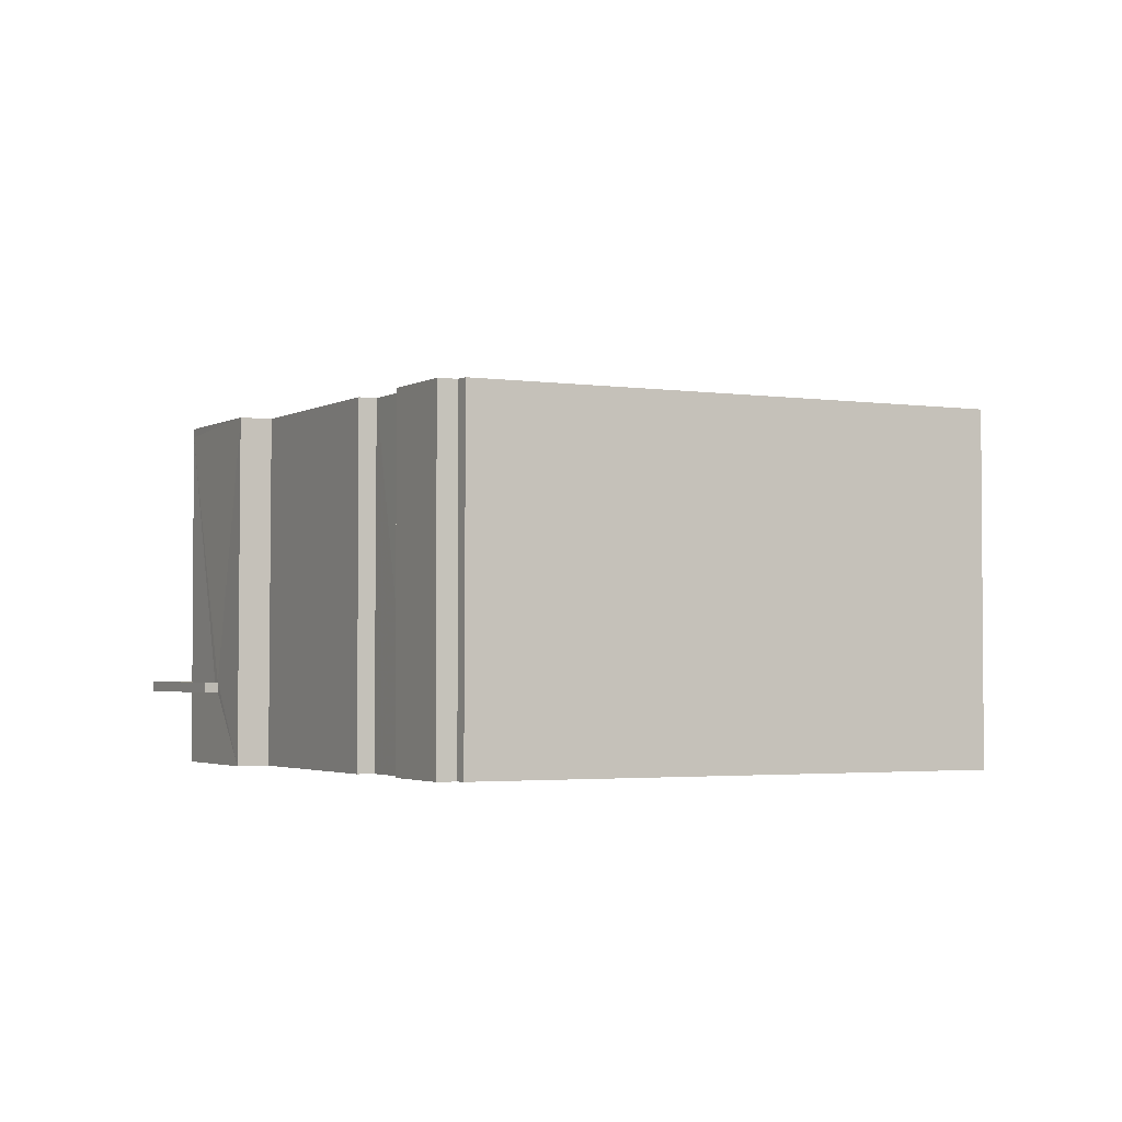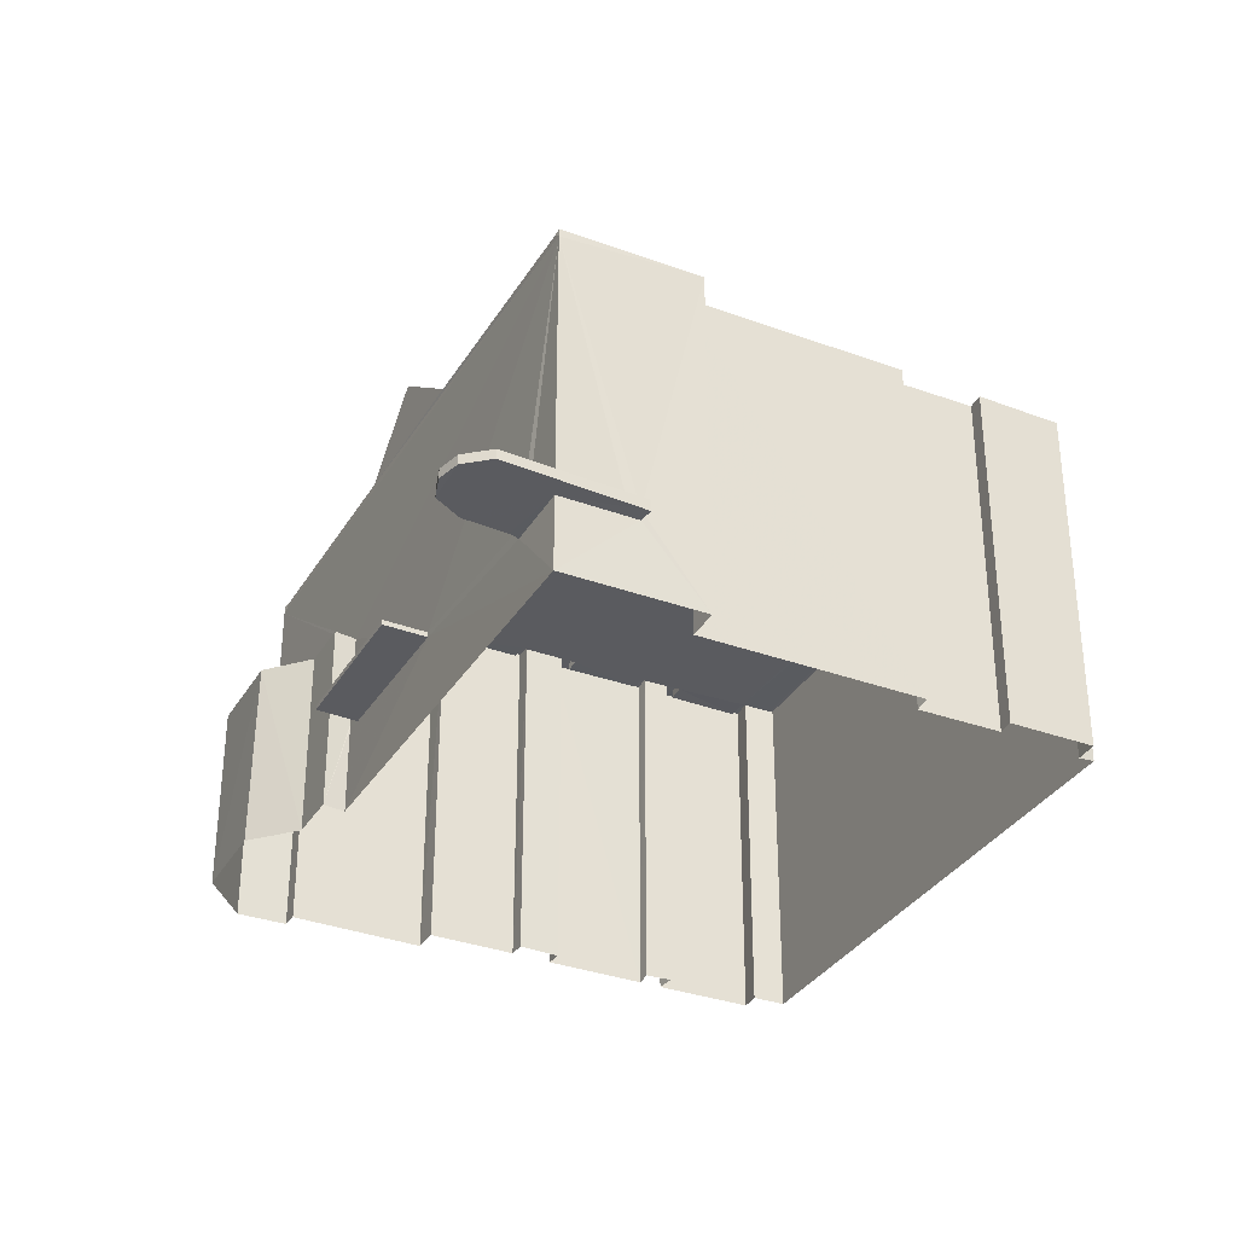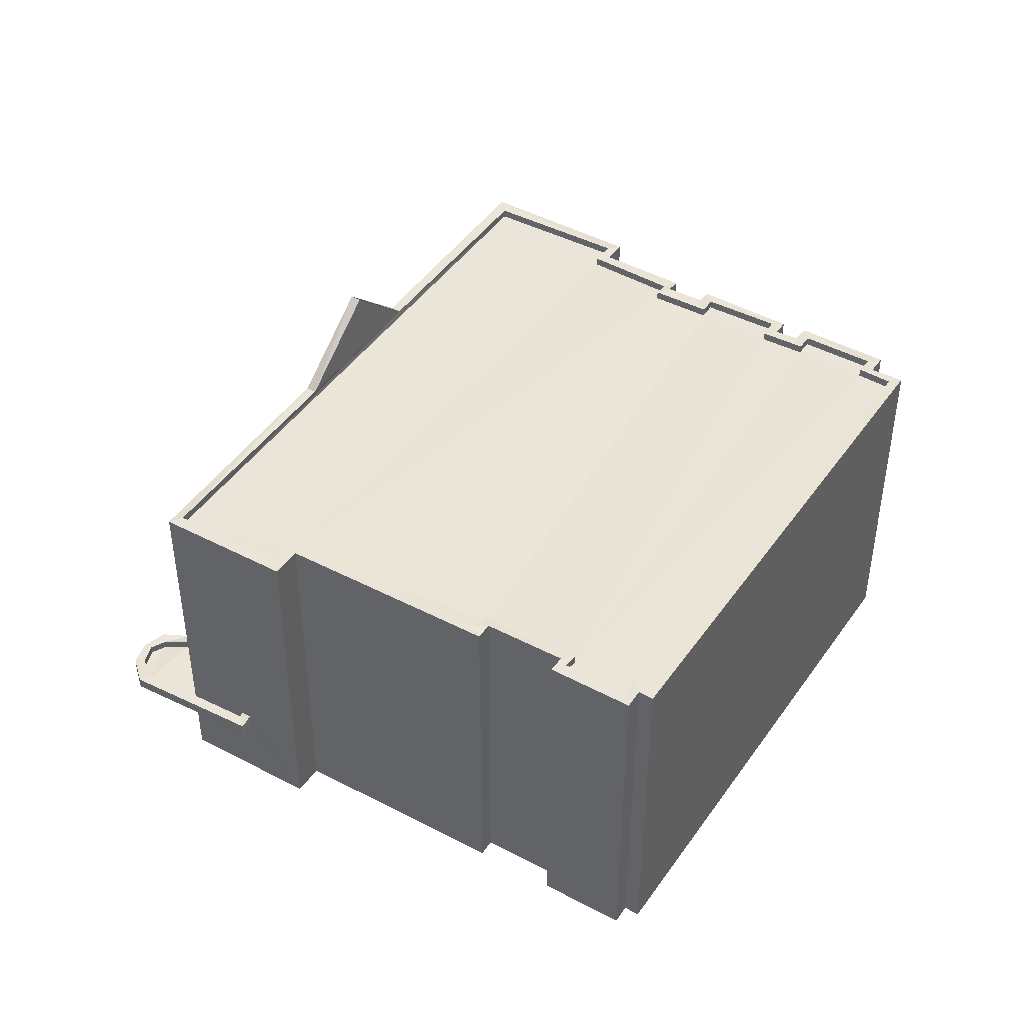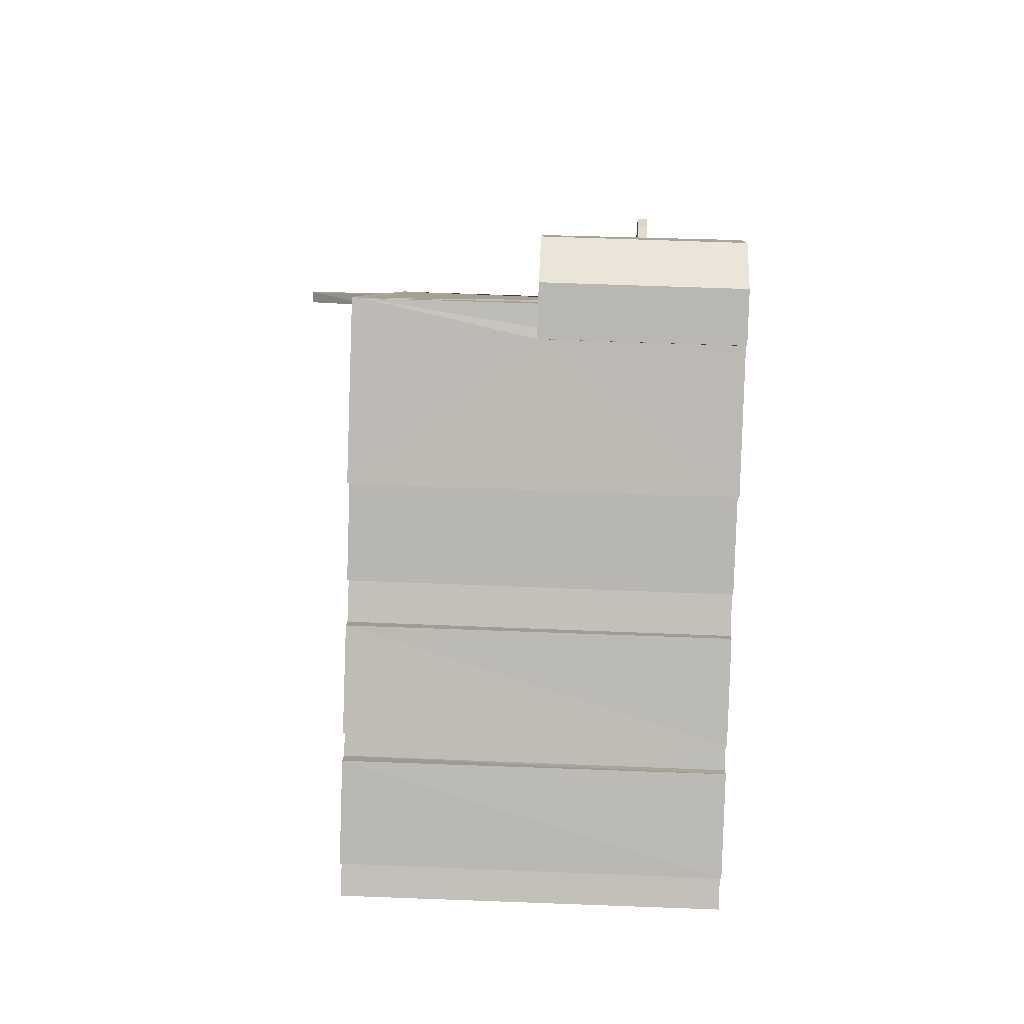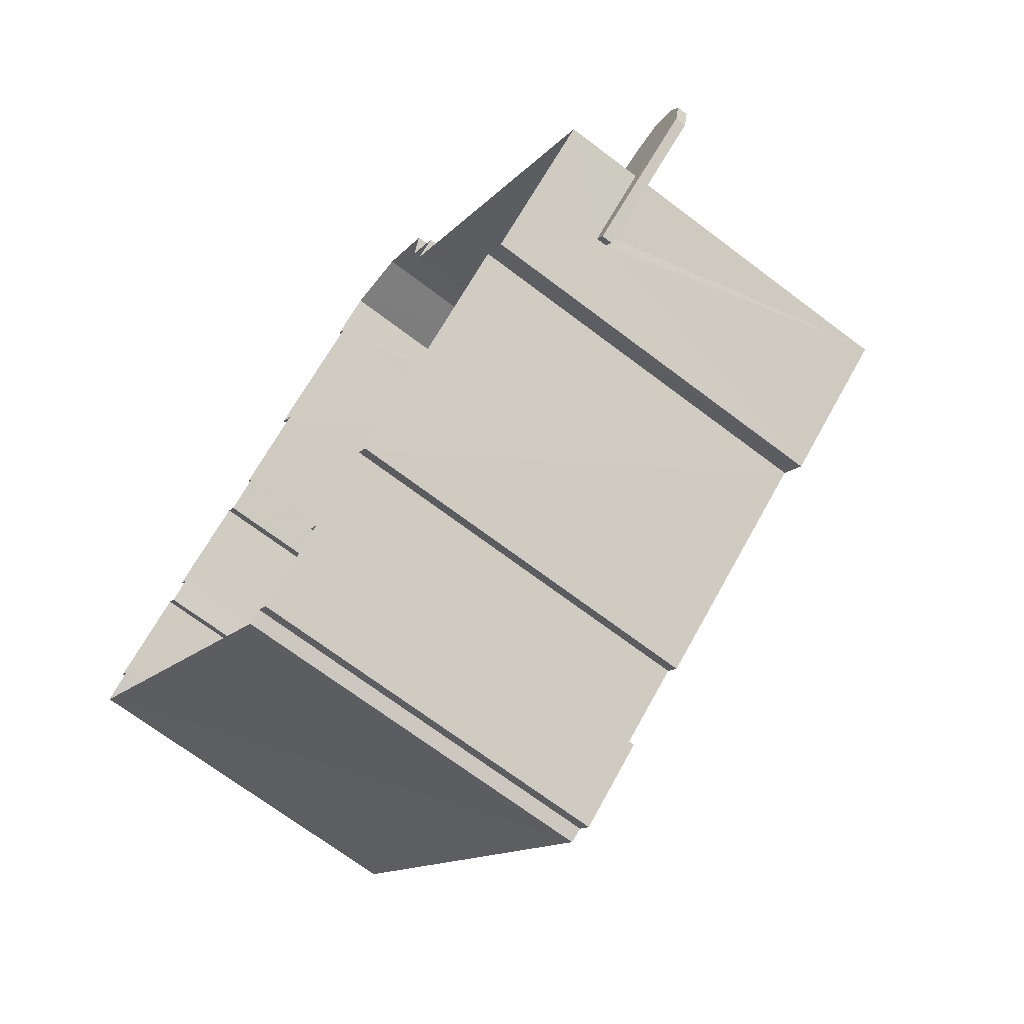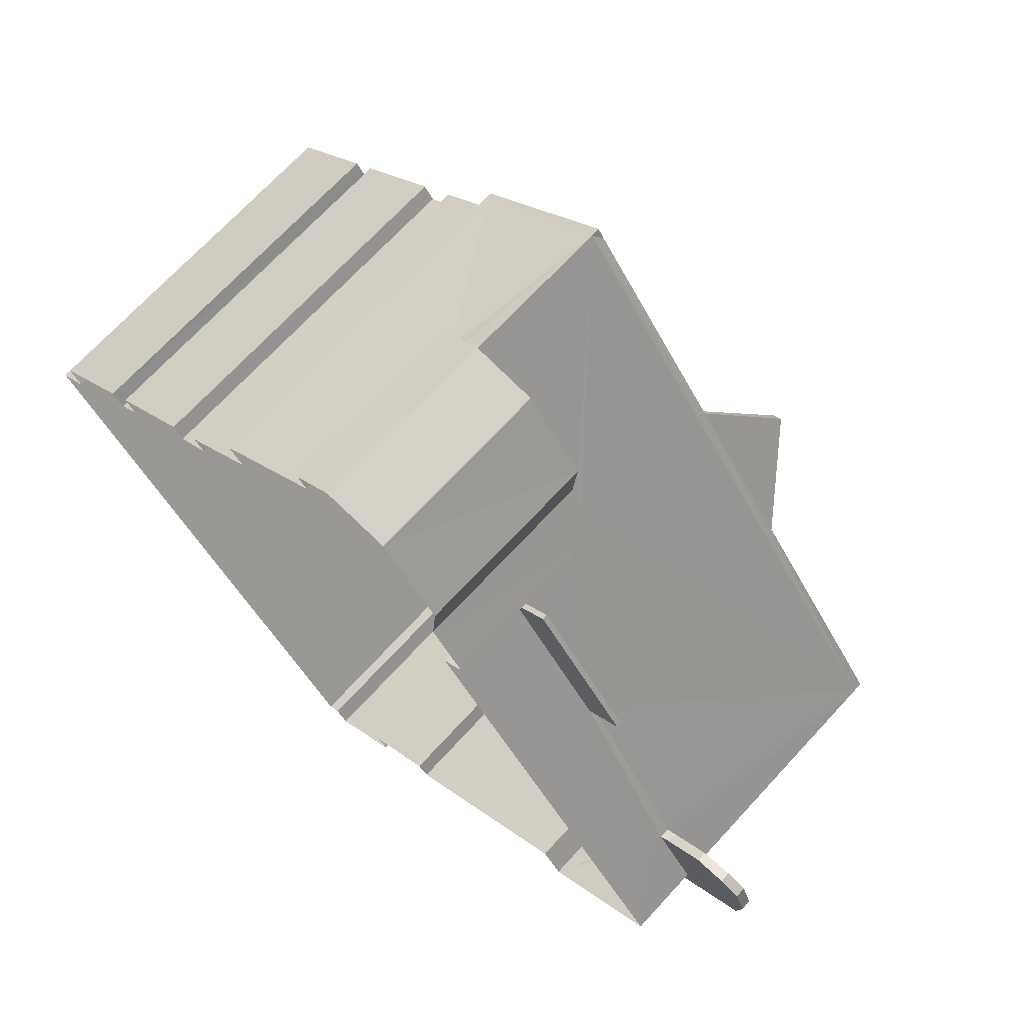
<metadata>
{"format":"obj","ext":"obj","renderer":"f3d","projection":"perspective","resolution":1024,"background":"white","views":[{"elev":-2.6,"azim":24.6,"up":"+Z"},{"elev":-33.1,"azim":-64.0,"up":"+Z"},{"elev":44.2,"azim":-5.3,"up":"+Z"},{"elev":58.5,"azim":92.4,"up":"+Y"},{"elev":-69.8,"azim":-127.1,"up":"+Y"},{"elev":69.3,"azim":-137.4,"up":"+Y"}]}
</metadata>
<code>
v 1.196e+05 7.862e+05 25.36
v 1.196e+05 7.862e+05 25.36
v 1.196e+05 7.862e+05 25.36
v 1.196e+05 7.862e+05 25.36
v 1.196e+05 7.862e+05 25.36
v 1.196e+05 7.862e+05 25.35
v 1.196e+05 7.862e+05 25.35
v 1.196e+05 7.862e+05 25.35
v 1.196e+05 7.862e+05 25.35
v 1.196e+05 7.862e+05 25.35
v 1.196e+05 7.862e+05 25.35
v 1.196e+05 7.862e+05 25.35
v 1.196e+05 7.862e+05 25.35
v 1.196e+05 7.862e+05 25.36
v 1.196e+05 7.862e+05 25.36
v 1.196e+05 7.862e+05 25.36
v 1.196e+05 7.862e+05 25.36
v 1.196e+05 7.862e+05 25.36
v 1.196e+05 7.862e+05 25.36
v 1.196e+05 7.862e+05 25.35
v 1.196e+05 7.862e+05 25.35
v 1.196e+05 7.862e+05 25.35
v 1.196e+05 7.862e+05 25.35
v 1.196e+05 7.862e+05 25.35
v 1.196e+05 7.862e+05 25.35
v 1.196e+05 7.862e+05 25.35
v 1.196e+05 7.862e+05 25.35
v 1.196e+05 7.862e+05 25.35
v 1.196e+05 7.862e+05 25.35
v 1.196e+05 7.862e+05 25.35
v 1.196e+05 7.862e+05 25.35
v 1.196e+05 7.862e+05 27.49
v 1.196e+05 7.862e+05 27.49
v 1.196e+05 7.862e+05 27.49
v 1.196e+05 7.862e+05 27.49
v 1.196e+05 7.862e+05 27.49
v 1.196e+05 7.862e+05 27.49
v 1.196e+05 7.862e+05 27.49
v 1.196e+05 7.862e+05 27.49
v 1.196e+05 7.862e+05 27.49
v 1.196e+05 7.862e+05 27.49
v 1.196e+05 7.862e+05 27.89
v 1.196e+05 7.862e+05 27.89
v 1.196e+05 7.862e+05 27.89
v 1.196e+05 7.862e+05 27.89
v 1.196e+05 7.862e+05 27.54
v 1.196e+05 7.862e+05 27.54
v 1.196e+05 7.862e+05 27.54
v 1.196e+05 7.862e+05 27.54
v 1.196e+05 7.862e+05 27.54
v 1.196e+05 7.862e+05 27.54
v 1.196e+05 7.862e+05 27.54
v 1.196e+05 7.862e+05 27.54
v 1.196e+05 7.862e+05 27.54
v 1.196e+05 7.862e+05 27.54
v 1.196e+05 7.862e+05 27.79
v 1.196e+05 7.862e+05 27.79
v 1.196e+05 7.862e+05 27.79
v 1.196e+05 7.862e+05 27.79
v 1.196e+05 7.862e+05 27.79
v 1.196e+05 7.862e+05 27.79
v 1.196e+05 7.862e+05 27.79
v 1.196e+05 7.862e+05 27.79
v 1.196e+05 7.862e+05 27.79
v 1.196e+05 7.862e+05 27.79
v 1.196e+05 7.862e+05 27.79
v 1.196e+05 7.862e+05 27.79
v 1.196e+05 7.862e+05 27.79
v 1.196e+05 7.862e+05 27.79
v 1.196e+05 7.862e+05 27.79
v 1.196e+05 7.862e+05 27.79
v 1.196e+05 7.862e+05 27.79
v 1.196e+05 7.862e+05 27.79
v 1.196e+05 7.862e+05 35.56
v 1.196e+05 7.862e+05 35.56
v 1.196e+05 7.862e+05 35.57
v 1.196e+05 7.862e+05 35.56
v 1.196e+05 7.862e+05 35.56
v 1.196e+05 7.862e+05 35.56
v 1.196e+05 7.862e+05 35.56
v 1.196e+05 7.862e+05 35.56
v 1.196e+05 7.862e+05 35.56
v 1.196e+05 7.862e+05 35.56
v 1.196e+05 7.862e+05 35.57
v 1.196e+05 7.862e+05 35.57
v 1.196e+05 7.862e+05 35.57
v 1.196e+05 7.862e+05 35.57
v 1.196e+05 7.862e+05 35.57
v 1.196e+05 7.862e+05 35.56
v 1.196e+05 7.862e+05 35.56
v 1.196e+05 7.862e+05 35.56
v 1.196e+05 7.862e+05 35.56
v 1.196e+05 7.862e+05 35.56
v 1.196e+05 7.862e+05 35.57
v 1.196e+05 7.862e+05 35.57
v 1.196e+05 7.862e+05 35.56
v 1.196e+05 7.862e+05 35.56
v 1.196e+05 7.862e+05 35.56
v 1.196e+05 7.862e+05 35.56
v 1.196e+05 7.862e+05 35.56
v 1.196e+05 7.862e+05 35.56
v 1.196e+05 7.862e+05 35.56
v 1.196e+05 7.862e+05 35.56
v 1.196e+05 7.862e+05 35.56
v 1.196e+05 7.862e+05 35.56
v 1.196e+05 7.862e+05 35.56
v 1.196e+05 7.862e+05 35.56
v 1.196e+05 7.862e+05 35.56
v 1.196e+05 7.862e+05 35.56
v 1.196e+05 7.862e+05 35.56
v 1.196e+05 7.862e+05 35.56
v 1.196e+05 7.862e+05 35.56
v 1.196e+05 7.862e+05 35.56
v 1.196e+05 7.862e+05 35.57
v 1.196e+05 7.862e+05 35.57
v 1.196e+05 7.862e+05 35.56
v 1.196e+05 7.862e+05 35.56
v 1.196e+05 7.862e+05 35.56
v 1.196e+05 7.862e+05 35.56
v 1.196e+05 7.862e+05 35.56
v 1.196e+05 7.862e+05 35.56
v 1.196e+05 7.862e+05 35.56
v 1.196e+05 7.862e+05 35.56
v 1.196e+05 7.862e+05 35.31
v 1.196e+05 7.862e+05 35.31
v 1.196e+05 7.862e+05 35.31
v 1.196e+05 7.862e+05 35.31
v 1.196e+05 7.862e+05 35.32
v 1.196e+05 7.862e+05 35.31
v 1.196e+05 7.862e+05 35.31
v 1.196e+05 7.862e+05 35.31
v 1.196e+05 7.862e+05 35.31
v 1.196e+05 7.862e+05 35.32
v 1.196e+05 7.862e+05 35.32
v 1.196e+05 7.862e+05 35.31
v 1.196e+05 7.862e+05 35.31
v 1.196e+05 7.862e+05 35.31
v 1.196e+05 7.862e+05 35.32
v 1.196e+05 7.862e+05 35.31
v 1.196e+05 7.862e+05 35.31
v 1.196e+05 7.862e+05 35.31
v 1.196e+05 7.862e+05 35.31
v 1.196e+05 7.862e+05 35.31
v 1.196e+05 7.862e+05 35.31
v 1.196e+05 7.862e+05 35.31
v 1.196e+05 7.862e+05 35.31
v 1.196e+05 7.862e+05 35.31
v 1.196e+05 7.862e+05 35.57
v 1.196e+05 7.862e+05 35.57
v 1.196e+05 7.862e+05 37.57
v 1.196e+05 7.862e+05 37.57
v 1.196e+05 7.862e+05 35.56
v 1.196e+05 7.862e+05 35.57
v 1.196e+05 7.862e+05 28.04
v 1.196e+05 7.862e+05 28.04
v 1.196e+05 7.862e+05 28.04
v 1.196e+05 7.862e+05 28.04
v 1.196e+05 7.862e+05 30.5
v 1.196e+05 7.862e+05 30.5
v 1.196e+05 7.862e+05 30.5
v 1.196e+05 7.862e+05 30.5
v 1.196e+05 7.862e+05 30.5
v 1.196e+05 7.862e+05 30.5
v 1.196e+05 7.862e+05 30.5
v 1.196e+05 7.862e+05 30.49
v 1.196e+05 7.862e+05 30.49
v 1.196e+05 7.862e+05 30.74
v 1.196e+05 7.862e+05 30.74
v 1.196e+05 7.862e+05 30.74
v 1.196e+05 7.862e+05 30.75
v 1.196e+05 7.862e+05 30.75
v 1.196e+05 7.862e+05 30.75
v 1.196e+05 7.862e+05 30.75
v 1.196e+05 7.862e+05 30.75
v 1.196e+05 7.862e+05 30.75
v 1.196e+05 7.862e+05 30.75
v 1.196e+05 7.862e+05 30.75
v 1.196e+05 7.862e+05 30.75
v 1.196e+05 7.862e+05 30.75
v 1.196e+05 7.862e+05 30.75
v 1.196e+05 7.862e+05 30.74
v 1.196e+05 7.862e+05 30.75
v 1.196e+05 7.862e+05 35.32
v 1.196e+05 7.862e+05 27.89
v 1.196e+05 7.862e+05 35.32
v 1.196e+05 7.862e+05 28.04
f 1 2 3
f 2 4 3
f 2 5 4
f 6 7 2
f 8 9 10
f 11 9 8
f 12 11 13
f 14 15 16
f 17 18 19
f 18 5 2
f 14 19 15
f 20 21 22
f 11 12 23
f 24 23 25
f 25 26 24
f 27 20 22
f 9 24 27
f 7 28 29
f 30 15 31
f 29 20 31
f 24 31 27
f 7 18 2
f 9 11 24
f 18 7 19
f 15 19 31
f 24 11 23
f 31 20 27
f 7 29 19
f 31 19 29
f 32 33 34
f 33 35 34
f 36 37 38
f 32 36 38
f 39 33 32
f 40 38 41
f 39 38 40
f 39 32 38
f 42 43 44
f 42 45 43
f 46 47 48
f 48 47 49
f 49 50 51
f 52 53 48
f 50 54 55
f 52 48 51
f 51 50 55
f 48 49 51
f 56 57 58
f 57 59 58
f 60 61 62
f 63 60 64
f 65 66 63
f 67 59 57
f 61 68 69
f 67 70 71
f 68 71 69
f 72 65 63
f 57 70 67
f 72 63 64
f 62 64 60
f 71 70 73
f 61 69 62
f 73 69 71
f 74 75 76
f 77 78 79
f 80 78 77
f 81 82 80
f 83 82 81
f 84 85 86
f 84 87 88
f 89 90 91
f 92 79 93
f 94 76 95
f 96 97 89
f 98 93 97
f 99 83 100
f 101 99 102
f 103 104 101
f 105 75 74
f 106 105 107
f 108 91 90
f 109 106 107
f 110 108 109
f 111 112 113
f 86 85 114
f 114 112 111
f 114 115 86
f 84 86 87
f 116 104 103
f 117 113 116
f 94 74 76
f 118 105 74
f 107 105 118
f 119 109 107
f 119 110 109
f 117 111 113
f 111 115 114
f 120 117 116
f 121 97 96
f 121 98 97
f 110 91 108
f 96 89 91
f 80 77 122
f 99 100 123
f 102 99 123
f 98 92 93
f 92 77 79
f 81 80 122
f 83 81 100
f 120 116 103
f 103 101 102
f 124 125 126
f 127 128 129
f 130 124 126
f 131 132 130
f 133 128 134
f 135 136 137
f 133 134 138
f 135 139 136
f 140 126 139
f 141 142 140
f 142 131 130
f 143 144 129
f 141 140 145
f 146 135 143
f 147 146 133
f 146 140 139
f 133 129 128
f 140 130 126
f 146 139 135
f 140 142 130
f 133 143 129
f 133 146 143
f 87 148 88
f 87 149 148
f 149 150 148
f 149 151 150
f 152 153 150
f 151 152 150
f 152 95 153
f 152 94 95
f 154 155 156
f 157 154 156
f 158 159 160
f 161 160 162
f 163 161 162
f 163 162 164
f 164 162 165
f 165 162 166
f 160 159 162
f 167 168 169
f 170 171 172
f 171 173 172
f 169 168 174
f 174 175 176
f 177 178 179
f 178 171 179
f 178 173 171
f 180 178 177
f 175 180 177
f 181 167 169
f 177 182 175
f 176 175 182
f 169 174 176
f 53 52 57
f 56 53 57
f 70 52 51
f 70 57 52
f 73 51 55
f 73 70 51
f 69 55 54
f 69 73 55
f 69 54 50
f 62 69 50
f 62 50 49
f 64 62 49
f 64 49 47
f 72 64 47
f 46 72 47
f 46 65 72
f 41 59 40
f 41 58 59
f 40 67 39
f 40 59 67
f 39 71 33
f 39 67 71
f 33 68 35
f 33 71 68
f 68 61 34
f 35 68 34
f 61 60 32
f 34 61 32
f 60 63 36
f 32 60 36
f 37 36 63
f 66 37 63
f 41 38 14
f 14 16 41
f 56 48 53
f 183 48 56
f 183 85 84
f 58 16 85
f 58 41 16
f 183 56 58
f 183 58 85
f 109 108 20
f 29 109 20
f 108 90 21
f 20 108 21
f 90 89 22
f 21 90 22
f 22 97 27
f 22 89 97
f 97 93 9
f 27 97 9
f 93 79 10
f 9 93 10
f 79 78 8
f 10 79 8
f 8 80 11
f 8 78 80
f 80 82 13
f 11 80 13
f 83 12 13
f 82 83 13
f 12 99 23
f 12 83 99
f 23 101 25
f 23 99 101
f 25 104 26
f 25 101 104
f 104 116 24
f 26 104 24
f 24 113 31
f 24 116 113
f 31 112 30
f 31 113 112
f 30 114 15
f 30 112 114
f 15 85 16
f 15 114 85
f 19 14 45
f 19 42 184
f 170 185 162
f 14 38 37
f 185 172 183
f 159 170 162
f 154 172 186
f 65 48 183
f 65 46 48
f 172 185 170
f 157 172 154
f 157 45 66
f 19 45 42
f 45 37 66
f 66 65 183
f 14 37 45
f 157 183 172
f 157 66 183
f 6 2 167
f 6 167 75
f 75 185 76
f 166 162 181
f 181 162 185
f 167 181 185
f 75 167 185
f 6 105 7
f 6 75 105
f 105 106 28
f 7 105 28
f 28 109 29
f 28 106 109
f 184 42 154
f 186 184 154
f 76 185 95
f 95 185 153
f 150 153 148
f 88 183 84
f 153 185 183
f 88 148 183
f 148 153 183
f 127 74 94
f 128 127 94
f 127 118 74
f 127 129 118
f 144 107 118
f 129 144 118
f 144 119 107
f 144 143 119
f 135 110 119
f 143 135 119
f 137 91 110
f 135 137 110
f 136 96 91
f 137 136 91
f 136 121 96
f 136 139 121
f 126 98 121
f 139 126 121
f 125 92 98
f 126 125 98
f 124 77 92
f 125 124 92
f 124 122 77
f 124 130 122
f 132 81 122
f 130 132 122
f 132 100 81
f 132 131 100
f 131 123 100
f 131 142 123
f 142 102 123
f 142 141 102
f 141 103 102
f 141 145 103
f 140 120 103
f 145 140 103
f 140 117 120
f 140 146 117
f 146 111 117
f 146 147 111
f 147 115 111
f 147 133 115
f 133 86 115
f 133 138 86
f 138 87 86
f 138 134 87
f 87 134 149
f 151 149 152
f 152 128 94
f 152 134 128
f 149 134 152
f 45 156 43
f 45 157 156
f 156 155 44
f 43 156 44
f 42 44 155
f 154 42 155
f 181 169 165
f 166 181 165
f 159 158 171
f 170 159 171
f 171 158 160
f 179 171 160
f 177 160 161
f 177 179 160
f 177 161 163
f 182 177 163
f 164 182 163
f 164 176 182
f 176 164 165
f 169 176 165
f 186 173 17
f 17 19 184
f 186 172 173
f 186 17 184
f 173 178 18
f 17 173 18
f 18 180 5
f 18 178 180
f 180 175 4
f 5 180 4
f 175 3 4
f 175 174 3
f 174 1 3
f 174 168 1
f 167 1 168
f 167 2 1

</code>
